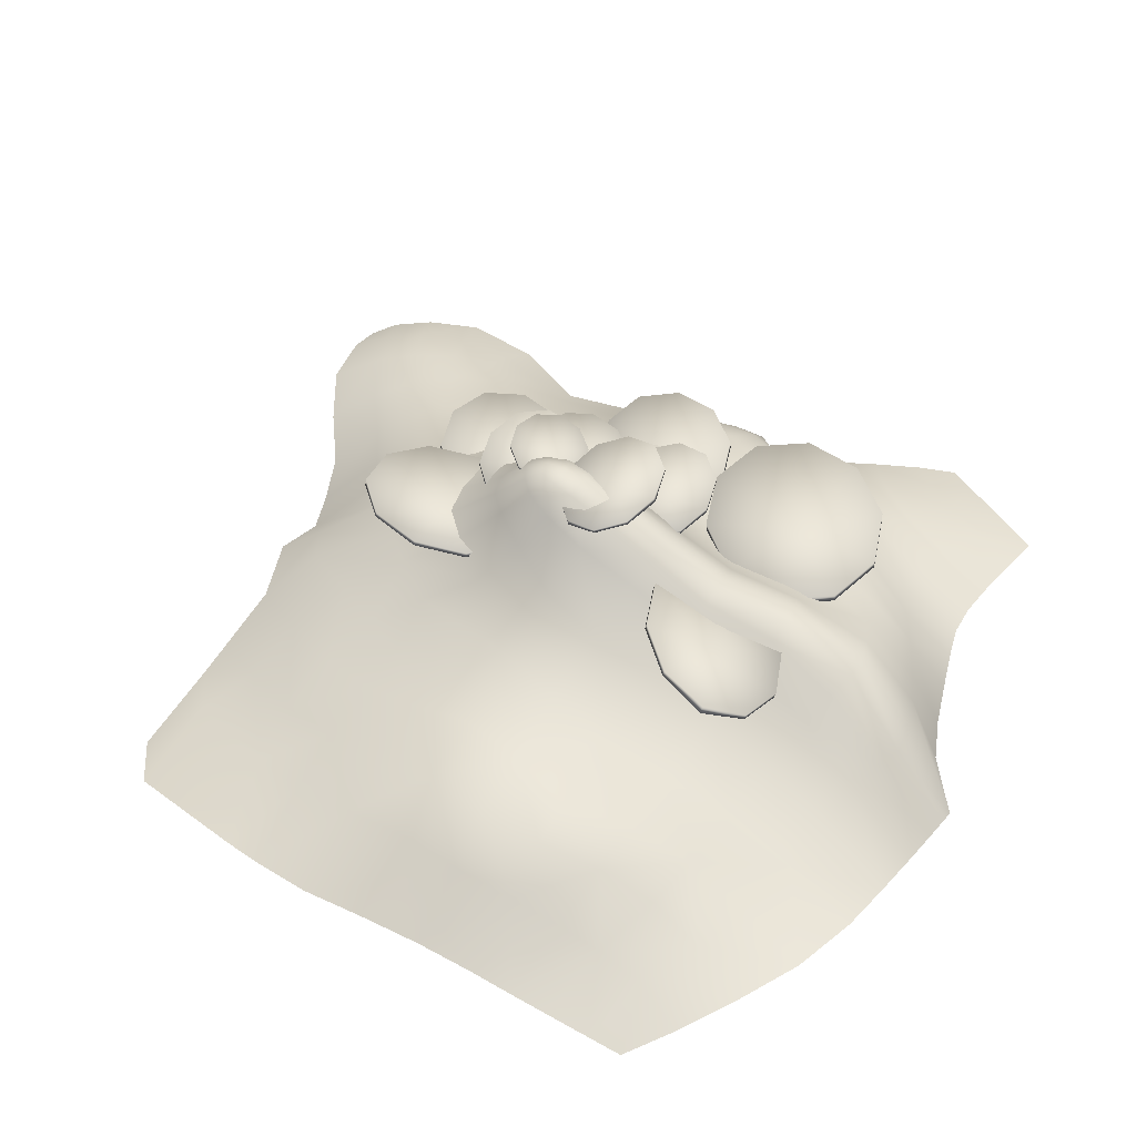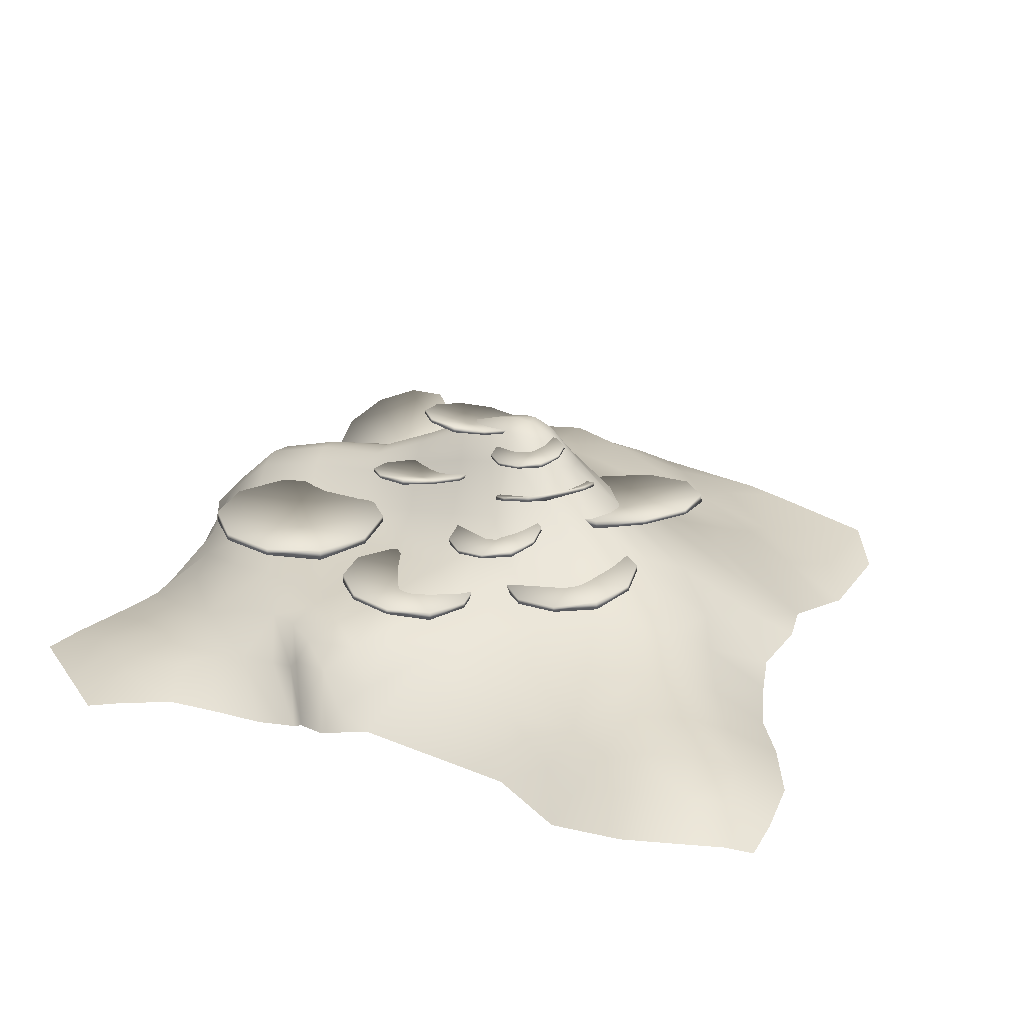
<metadata>
{"format":"obj","ext":"obj","renderer":"f3d","projection":"perspective","resolution":1024,"background":"white","views":[{"elev":44.2,"azim":-64.0,"up":"+Y"},{"elev":24.4,"azim":117.2,"up":"+Y"}]}
</metadata>
<code>
g Group2
v 0.317 3.162 3.558
v 0.6495 3.325 2.68
v 0.2868 3.51 1.998
v -0.6071 3.782 1.805
v -1.716 3.906 2.143
v -2.606 3.882 2.895
v -2.948 3.671 3.76
v -2.585 3.486 4.443
v -1.682 3.261 4.647
v -0.5837 3.085 4.296
v 0.3344 3.253 3.581
v 0.6669 3.416 2.704
v 0.3143 3.655 2.035
v -0.5887 3.879 1.83
v -1.697 4.003 2.168
v -2.588 3.979 2.92
v -2.92 3.816 3.797
v -2.568 3.577 4.466
v -1.665 3.353 4.671
v -0.5562 3.229 4.333
v -1.185 3.306 3.171
v -1.166 3.408 3.197
v 3.792 2.833 -2.305
v 3.992 2.949 -3.154
v 3.6 2.989 -3.861
v 2.767 3.078 -4.134
v 1.809 3.044 -3.89
v 1.094 2.952 -3.214
v 0.8935 2.784 -2.371
v 1.285 2.745 -1.665
v 2.119 2.706 -1.384
v 3.077 2.683 -1.636
v 3.792 2.929 -2.291
v 3.992 3.046 -3.141
v 3.6 3.142 -3.84
v 2.767 3.181 -4.12
v 1.809 3.147 -3.876
v 1.094 3.054 -3.199
v 0.8935 2.937 -2.35
v 1.285 2.841 -1.651
v 2.119 2.803 -1.371
v 3.077 2.836 -1.615
v 2.443 2.664 -2.79
v 2.443 2.772 -2.776
v 3.39 3.399 -0.7812
v 3.531 3.481 -1.378
v 3.256 3.509 -1.874
v 2.67 3.571 -2.066
v 1.998 3.548 -1.894
v 1.495 3.482 -1.419
v 1.355 3.365 -0.8276
v 1.63 3.337 -0.3316
v 2.215 3.31 -0.1346
v 2.888 3.294 -0.3118
v 3.39 3.467 -0.7719
v 3.531 3.549 -1.369
v 3.256 3.616 -1.859
v 2.67 3.643 -2.056
v 1.998 3.62 -1.884
v 1.495 3.554 -1.41
v 1.355 3.472 -0.8129
v 1.63 3.405 -0.3223
v 2.215 3.378 -0.1253
v 2.888 3.402 -0.297
v 2.443 3.281 -1.122
v 2.443 3.356 -1.112
v 5.256 2.942 0.4856
v 5.463 2.92 -0.37
v 5.086 2.788 -1.073
v 4.254 2.739 -1.362
v 3.3 2.652 -1.12
v 2.581 2.612 -0.4415
v 2.379 2.583 0.4167
v 2.756 2.715 1.12
v 3.583 2.816 1.406
v 4.544 2.846 1.167
v 5.246 3.039 0.4807
v 5.453 3.017 -0.375
v 5.07 2.942 -1.081
v 4.244 2.841 -1.367
v 3.289 2.755 -1.125
v 2.571 2.715 -0.4467
v 2.363 2.737 0.4089
v 2.746 2.812 1.115
v 3.573 2.913 1.401
v 4.528 2.999 1.159
v 3.942 2.549 0.03365
v 3.931 2.657 0.02815
v 1.009 5.107 1.269
v 1.471 5.154 0.8606
v 1.55 5.066 0.3052
v 1.197 4.975 -0.1957
v 0.5657 4.821 -0.44
v -0.1099 4.696 -0.3383
v -0.5646 4.615 0.07441
v -0.6439 4.702 0.6298
v -0.298 4.828 1.127
v 0.3412 4.944 1.375
v 0.9955 5.174 1.262
v 1.457 5.221 0.853
v 1.529 5.172 0.2932
v 1.183 5.046 -0.2037
v 0.5515 4.891 -0.448
v -0.1241 4.767 -0.3463
v -0.5858 4.72 0.06245
v -0.6574 4.769 0.6222
v -0.3114 4.895 1.119
v 0.3199 5.05 1.363
v 0.4812 4.744 0.4833
v 0.4662 4.819 0.4749
v 4.569 3.196 3.805
v 4.832 3.214 2.7
v 4.339 3.1 1.788
v 3.264 3.083 1.417
v 2.03 2.989 1.729
v 1.106 2.92 2.605
v 0.8475 2.836 3.71
v 1.341 2.95 4.622
v 2.411 3.032 4.993
v 3.65 3.053 4.681
v 4.56 3.321 3.805
v 4.823 3.339 2.7
v 4.324 3.299 1.788
v 3.253 3.216 1.417
v 2.02 3.122 1.729
v 1.095 3.053 2.605
v 0.8323 3.035 3.71
v 1.331 3.075 4.622
v 2.402 3.158 4.992
v 3.635 3.252 4.68
v 2.86 2.762 3.206
v 2.849 2.902 3.205
v 1.923 3.976 -0.848
v 2.348 4.188 -1.244
v 2.384 4.306 -1.798
v 1.993 4.379 -2.273
v 1.348 4.288 -2.513
v 0.686 4.1 -2.416
v 0.2691 3.855 -2.029
v 0.2338 3.737 -1.475
v 0.6165 3.697 -0.9906
v 1.271 3.751 -0.7614
v 1.908 4.041 -0.8303
v 2.333 4.252 -1.226
v 2.359 4.408 -1.77
v 1.976 4.447 -2.255
v 1.331 4.356 -2.494
v 0.6694 4.168 -2.397
v 0.2443 3.956 -2.001
v 0.2181 3.801 -1.457
v 0.6008 3.762 -0.973
v 1.246 3.853 -0.7335
v 1.342 3.886 -1.674
v 1.324 3.958 -1.654
v 1.795 4.663 -0.8483
v 1.908 4.729 -1.328
v 1.687 4.752 -1.726
v 1.217 4.802 -1.88
v 0.6765 4.783 -1.742
v 0.273 4.73 -1.361
v 0.1601 4.636 -0.8856
v 0.3811 4.614 -0.4872
v 0.8514 4.592 -0.329
v 1.391 4.579 -0.4712
v 1.795 4.718 -0.8408
v 1.908 4.784 -1.32
v 1.687 4.838 -1.714
v 1.217 4.86 -1.872
v 0.6765 4.841 -1.734
v 0.273 4.788 -1.353
v 0.1601 4.722 -0.8737
v 0.3811 4.668 -0.4797
v 0.8514 4.646 -0.3215
v 1.391 4.665 -0.4594
v 1.034 4.568 -1.122
v 1.034 4.629 -1.114
v 1.056 3.679 -3.707
v 0.4033 3.76 -4.293
v -0.4033 3.703 -4.3
v -1.056 3.674 -3.708
v -1.305 3.543 -2.76
v -1.056 3.413 -1.812
v -0.4033 3.282 -1.233
v 0.4033 3.338 -1.225
v 1.056 3.419 -1.811
v 1.305 3.493 -2.767
v 1.056 3.776 -3.693
v 0.4033 3.856 -4.279
v -0.4033 3.856 -4.279
v -1.056 3.776 -3.693
v -1.305 3.646 -2.745
v -1.056 3.515 -1.798
v -0.4033 3.435 -1.212
v 0.4033 3.435 -1.212
v 1.056 3.515 -1.798
v 1.305 3.646 -2.745
v 0 3.318 -2.79
v 0 3.426 -2.776
v 2.154 4.141 1.832
v 2.602 4.253 1.421
v 2.665 4.245 0.8569
v 2.298 4.219 0.3586
v 1.661 4.089 0.1134
v 0.9909 3.94 0.216
v 0.5504 3.793 0.6261
v 0.4872 3.801 1.19
v 0.8468 3.862 1.69
v 1.492 3.953 1.934
v 2.139 4.208 1.835
v 2.587 4.319 1.423
v 2.642 4.351 0.8606
v 2.282 4.29 0.3611
v 1.646 4.16 0.1158
v 0.9755 4.011 0.2184
v 0.5274 3.899 0.6298
v 0.4727 3.868 1.193
v 0.8322 3.929 1.692
v 1.469 4.059 1.937
v 1.607 3.883 1.019
v 1.59 3.957 1.021
v 6.514 1.223 -4.28
v 0.04157 5.05 -0.769
v -2.438 2.867 -0.4176
v 4.948 1.985 -2.165
v 4.979 1.675 4.102
v 0.5667 4.785 -1.215
v 6.195 1.862 1.23
v 2.705 3.254 -0.9341
v 6.245 1.466 -5.124
v 5.685 1.649 -4.401
v 1.108 2.931 -3.784
v -2.814 2.27 -2.401
v 6.87 1.222 -5.078
v -0.05738 4.854 -1.069
v -0.3155 4.745 -0.8159
v -0.07533 5.005 -0.5043
v 0.3073 5.074 -0.4014
v 0.3196 5.058 -0.7951
v 0.2875 4.849 -1.21
v -2.681 2.562 -1.617
v -3.86 2.304 -1.408
v -3.982 2.516 -0.2797
v -1.401 3.578 0.08113
v -0.8719 3.99 -0.8246
v -1.401 3.272 -1.425
v -2.922 2.712 0.9632
v -1.691 3.22 1.166
v -1.809 2.749 -2.346
v 4.444 2.284 -1.681
v 5.379 2.025 -1.001
v 5.72 1.651 -1.753
v 4.694 1.992 -3.02
v 3.635 2.41 -2.619
v 5.763 1.543 -3.179
v 4.377 1.365 5.346
v 5.19 1.265 5.599
v 5.682 1.433 4.634
v 3.714 2.18 4.296
v 3.597 1.568 5.36
v 5.066 2.011 3.094
v 4.04 2.366 3.315
v 6.526 1.328 3.787
v 6.205 1.483 3.225
v 6.128 1.64 2.496
v 0.7579 4.399 -1.562
v 0.3863 4.267 -1.788
v 0.6535 4.887 -0.9142
v 0.9853 4.495 -1.234
v 6.026 1.61 1.479
v 6.879 0.9517 0.7294
v 6.641 1.492 0.7143
v 6.272 1.849 0.5658
v 5.845 2.169 1.165
v 5.496 2.228 1.725
v 1.996 3.641 -0.7948
v 1.927 3.472 0.1326
v 3.136 2.909 -0.142
v 3.898 2.763 -0.9889
v 2.879 2.998 -1.745
v 1.889 3.684 -1.352
v 6.001 1.645 -5.837
v 5.106 1.852 -5.381
v 6.845 1.37 -6.052
v 4.396 2.023 -4.029
v 1.655 2.586 -4.389
v 1.182 2.041 -5.131
v 0.4766 2.611 -4.286
v 0.5169 3.445 -2.782
v 1.203 3.503 -2.721
v 1.988 2.881 -3.557
v -2.321 2.256 -3.139
v -3.615 2.004 -2.525
v -3.198 1.84 -3.642
v 0.6021 0.9974 -6.216
v 6.788 0.8248 0.9628
v -1.57 1.058 -6.069
v -5.309 1.016 -3.922
v -7.208 0.9742 -3.456
v 6.798 0.7874 -8.377
v -0.9363 0.9993 7.909
v 7.994 0.8608 4.878
v -7.867 0.4327 4.604
v -3.533 0.5495 -6.32
v 6.488 0.923 6.983
v 6.735 1.097 -0.634
v -0.09334 1.614 -5.682
v 2.027 1.823 -5.538
v 1.481 0.9223 -6.495
v 6.073 1.636 1.86
v 6.928 0.8007 1.665
v -2.573 1.628 -4.765
v -1.69 2.177 -4.137
v -0.8828 1.818 -5.262
v -2.858 0.7244 -6.234
v -3.61 1.15 -5.12
v -5.893 1.428 -2.755
v -4.68 1.721 -2.737
v -4.242 1.381 -3.944
v -4.557 0.8337 -5.686
v -7.392 1.019 -2.738
v 6.101 0.9499 -8.396
v 6.292 1.294 -7.684
v 7.108 0.9591 -7.95
v -0.3149 2.067 6.779
v -0.8189 2.027 6.775
v -1.183 0.9893 7.854
v 7.713 0.9593 4.199
v 7.046 1.183 4.639
v 7.682 0.8737 5.314
v 7.053 1.014 0.1918
v 6.665 1.395 0.01454
v 0.2047 1.021 7.228
v 0.4236 2.066 6.575
v -7.202 0.6927 5.302
v -6.742 0.9474 4.458
v -7.854 0.5483 3.993
v 6.84 0.9085 6.491
v 6.048 1.159 6.02
v 5.737 0.9675 6.825
v 6.204 1.704 -0.3507
v 6.757 0.8146 -3.46
v 5.082 2.491 -0.2749
v 5.802 2.214 0.1878
v 4.547 2.615 0.2873
v 5.328 2.417 0.8129
v 3.864 2.607 1.118
v 4.868 2.439 1.579
v 3.41 2.657 2.275
v 4.357 2.422 2.389
v 5.235 2.171 2.34
v 3.128 2.647 3.425
v 2.236 2.76 3.594
v 2.156 2.554 4.924
v 2.967 2.378 4.603
v 2.368 2.691 2.207
v 1.486 2.95 2.483
v 1.409 2.895 3.854
v 2.733 2.756 1.061
v 1.705 3.222 1.245
v 0.8948 3.888 1.553
v 0.7676 3.461 2.765
v 1.067 4.271 0.4097
v 0.5958 4.639 0.6094
v 0.4579 4.165 1.689
v 1.182 4.412 -0.3434
v 0.6965 4.831 -0.08113
v 0.2695 4.996 -0.008028
v 0.165 4.763 0.6642
v 1.141 4.481 -0.861
v 0.6932 4.92 -0.5207
v 1.585 3.636 -1.984
v 2.388 2.988 -2.744
v 3.168 2.413 -3.645
v 2.769 2.383 -4.427
v 3.951 2.035 -4.996
v 3.538 1.901 -5.604
v 2.419 2.235 -4.99
v 3.124 1.561 -6.147
v 4.215 1.486 -6.83
v 3.746 0.976 -7.618
v 2.64 0.8654 -6.932
v 4.596 1.753 -6.237
v 5.609 1.625 -6.697
v 5.306 1.447 -7.402
v 4.965 1.005 -8.241
v 6.579 1.425 -6.996
v 7.457 1.024 -7.254
v 7.756 1.002 -6.275
v 7.636 0.8222 -4.918
v -0.2601 4.64 0.5792
v -0.3414 4.135 1.636
v 0.05563 4.236 1.716
v -0.1508 4.909 -0.09903
v -0.5206 4.576 -0.3719
v -0.6963 4.278 0.3616
v -0.786 3.838 1.458
v -1.844 2.794 2.382
v -0.8826 3.319 2.657
v -0.4221 3.603 2.789
v -0.9776 2.922 3.971
v -0.5042 3.34 4.136
v -0.09709 3.522 4.183
v -0.02325 3.724 2.85
v 0.2895 3.526 4.203
v 0.3645 3.671 2.843
v 0.7335 3.31 4.126
v 0.06538 3.066 5.653
v 0.5845 2.963 5.546
v 1.356 2.72 5.228
v 1.115 1.958 6.341
v 2.004 1.864 5.982
v 1.135 0.9432 6.949
v 2.083 0.9089 6.742
v 2.871 0.9114 6.577
v 2.819 1.763 5.608
v 3.529 0.9449 6.463
v 4.172 0.9771 6.495
v 4.887 0.9832 6.629
v -0.3778 3.031 5.602
v -0.8313 2.86 5.423
v -1.274 1.996 6.575
v -1.851 1.853 6.321
v -2.221 0.9695 7.621
v -1.54 0.9748 7.774
v -1.317 2.483 5.185
v -2.209 2.06 4.905
v -2.594 1.586 6.101
v -1.963 2.38 3.651
v -3.271 2.108 3.35
v -3.36 1.806 4.61
v -3.195 2.427 2.157
v -4.757 2.347 2.055
v -4.619 2.141 3.22
v -4.348 2.51 0.9208
v -5.602 2.464 0.8952
v -5.711 2.266 2.028
v -5.204 2.393 -0.2786
v -6.306 1.864 -0.3687
v -6.529 1.863 0.8306
v -4.9 2.083 -1.524
v -6.098 1.638 -1.551
v -7.583 1.035 -1.664
v -7.682 1.115 -0.4805
v -7.739 1.081 0.7065
v -7.786 0.9606 1.723
v -6.574 1.638 1.9
v -7.82 0.8333 2.48
v -6.549 1.383 2.794
v -5.554 1.966 3.12
v -6.595 1.197 3.591
v -5.544 1.602 4.114
v -4.58 1.752 4.397
v -5.78 1.2 5.062
v -4.773 1.294 5.526
v -3.628 1.396 5.87
v -5.277 1.031 6.73
v -4.057 1.005 7.189
v -3.033 0.9832 7.438
v -6.303 0.928 6.055
v -7.839 0.6977 3.203
v -0.4641 4.224 -1.364
v -0.7143 3.457 -2.15
v -0.05037 4.241 -1.703
v -0.09289 3.446 -2.593
v -0.3457 2.647 -3.838
v -1.079 2.776 -3.158
v 7.272 0.8907 5.887
v 6.495 1.247 5.29
v 7.35 1.011 3.343
v 7.139 0.9169 2.521
v -6.55 0.8337 -5.686
v -5.527 0.5495 -6.32
v -0.3831 1.203 -6.372
v 6.891 1.078 -0.3033
f 1 2 12 11
f 2 3 13 12
f 3 4 14 13
f 4 5 15 14
f 5 6 16 15
f 6 7 17 16
f 7 8 18 17
f 8 9 19 18
f 9 10 20 19
f 10 1 11 20
f 2 1 21
f 3 2 21
f 4 3 21
f 5 4 21
f 6 5 21
f 7 6 21
f 8 7 21
f 9 8 21
f 10 9 21
f 1 10 21
f 11 12 22
f 12 13 22
f 13 14 22
f 14 15 22
f 15 16 22
f 16 17 22
f 17 18 22
f 18 19 22
f 19 20 22
f 20 11 22
f 23 24 34 33
f 24 25 35 34
f 25 26 36 35
f 26 27 37 36
f 27 28 38 37
f 28 29 39 38
f 29 30 40 39
f 30 31 41 40
f 31 32 42 41
f 32 23 33 42
f 24 23 43
f 25 24 43
f 26 25 43
f 27 26 43
f 28 27 43
f 29 28 43
f 30 29 43
f 31 30 43
f 32 31 43
f 23 32 43
f 33 34 44
f 34 35 44
f 35 36 44
f 36 37 44
f 37 38 44
f 38 39 44
f 39 40 44
f 40 41 44
f 41 42 44
f 42 33 44
f 45 46 56 55
f 46 47 57 56
f 47 48 58 57
f 48 49 59 58
f 49 50 60 59
f 50 51 61 60
f 51 52 62 61
f 52 53 63 62
f 53 54 64 63
f 54 45 55 64
f 46 45 65
f 47 46 65
f 48 47 65
f 49 48 65
f 50 49 65
f 51 50 65
f 52 51 65
f 53 52 65
f 54 53 65
f 45 54 65
f 55 56 66
f 56 57 66
f 57 58 66
f 58 59 66
f 59 60 66
f 60 61 66
f 61 62 66
f 62 63 66
f 63 64 66
f 64 55 66
f 67 68 78 77
f 68 69 79 78
f 69 70 80 79
f 70 71 81 80
f 71 72 82 81
f 72 73 83 82
f 73 74 84 83
f 74 75 85 84
f 75 76 86 85
f 76 67 77 86
f 68 67 87
f 69 68 87
f 70 69 87
f 71 70 87
f 72 71 87
f 73 72 87
f 74 73 87
f 75 74 87
f 76 75 87
f 67 76 87
f 77 78 88
f 78 79 88
f 79 80 88
f 80 81 88
f 81 82 88
f 82 83 88
f 83 84 88
f 84 85 88
f 85 86 88
f 86 77 88
f 89 90 100 99
f 90 91 101 100
f 91 92 102 101
f 92 93 103 102
f 93 94 104 103
f 94 95 105 104
f 95 96 106 105
f 96 97 107 106
f 97 98 108 107
f 98 89 99 108
f 90 89 109
f 91 90 109
f 92 91 109
f 93 92 109
f 94 93 109
f 95 94 109
f 96 95 109
f 97 96 109
f 98 97 109
f 89 98 109
f 99 100 110
f 100 101 110
f 101 102 110
f 102 103 110
f 103 104 110
f 104 105 110
f 105 106 110
f 106 107 110
f 107 108 110
f 108 99 110
f 111 112 122 121
f 112 113 123 122
f 113 114 124 123
f 114 115 125 124
f 115 116 126 125
f 116 117 127 126
f 117 118 128 127
f 118 119 129 128
f 119 120 130 129
f 120 111 121 130
f 112 111 131
f 113 112 131
f 114 113 131
f 115 114 131
f 116 115 131
f 117 116 131
f 118 117 131
f 119 118 131
f 120 119 131
f 111 120 131
f 121 122 132
f 122 123 132
f 123 124 132
f 124 125 132
f 125 126 132
f 126 127 132
f 127 128 132
f 128 129 132
f 129 130 132
f 130 121 132
f 133 134 144 143
f 134 135 145 144
f 135 136 146 145
f 136 137 147 146
f 137 138 148 147
f 138 139 149 148
f 139 140 150 149
f 140 141 151 150
f 141 142 152 151
f 142 133 143 152
f 134 133 153
f 135 134 153
f 136 135 153
f 137 136 153
f 138 137 153
f 139 138 153
f 140 139 153
f 141 140 153
f 142 141 153
f 133 142 153
f 143 144 154
f 144 145 154
f 145 146 154
f 146 147 154
f 147 148 154
f 148 149 154
f 149 150 154
f 150 151 154
f 151 152 154
f 152 143 154
f 155 156 166 165
f 156 157 167 166
f 157 158 168 167
f 158 159 169 168
f 159 160 170 169
f 160 161 171 170
f 161 162 172 171
f 162 163 173 172
f 163 164 174 173
f 164 155 165 174
f 156 155 175
f 157 156 175
f 158 157 175
f 159 158 175
f 160 159 175
f 161 160 175
f 162 161 175
f 163 162 175
f 164 163 175
f 155 164 175
f 165 166 176
f 166 167 176
f 167 168 176
f 168 169 176
f 169 170 176
f 170 171 176
f 171 172 176
f 172 173 176
f 173 174 176
f 174 165 176
f 177 178 188 187
f 178 179 189 188
f 179 180 190 189
f 180 181 191 190
f 181 182 192 191
f 182 183 193 192
f 183 184 194 193
f 184 185 195 194
f 185 186 196 195
f 186 177 187 196
f 178 177 197
f 179 178 197
f 180 179 197
f 181 180 197
f 182 181 197
f 183 182 197
f 184 183 197
f 185 184 197
f 186 185 197
f 177 186 197
f 187 188 198
f 188 189 198
f 189 190 198
f 190 191 198
f 191 192 198
f 192 193 198
f 193 194 198
f 194 195 198
f 195 196 198
f 196 187 198
f 199 200 210 209
f 200 201 211 210
f 201 202 212 211
f 202 203 213 212
f 203 204 214 213
f 204 205 215 214
f 205 206 216 215
f 206 207 217 216
f 207 208 218 217
f 208 199 209 218
f 200 199 219
f 201 200 219
f 202 201 219
f 203 202 219
f 204 203 219
f 205 204 219
f 206 205 219
f 207 206 219
f 208 207 219
f 199 208 219
f 209 210 220
f 210 211 220
f 211 212 220
f 212 213 220
f 213 214 220
f 214 215 220
f 215 216 220
f 216 217 220
f 217 218 220
f 218 209 220
f 221 233 229 230
f 222 234 235 236
f 222 236 237 238
f 222 238 239 234
f 223 240 241 242
f 223 243 244 245
f 223 246 247 243
f 223 245 248 240
f 224 249 250 251
f 224 252 253 249
f 224 251 254 252
f 225 255 256 257
f 225 258 259 255
f 225 260 261 258
f 225 257 262 263
f 225 263 264 260
f 226 265 266 239
f 226 239 238 267
f 226 267 268 265
f 227 269 270 271
f 227 271 272 273
f 227 273 274 269
f 228 275 276 277
f 279 280 275 228
f 228 277 278 279
f 229 281 282 230
f 229 233 283 281
f 230 284 252 254
f 231 285 286 287
f 289 290 285 231
f 231 287 288 289
f 232 240 248 291
f 232 292 241 240
f 232 291 293 292
f 294 473 306
f 294 306 287 286
f 294 286 307 308
f 295 309 264 310
f 295 270 269 309
f 296 311 312 313
f 296 313 306 473
f 296 314 315 311
f 297 316 317 318
f 297 318 315 319
f 298 320 316 297
f 299 321 322 323
f 300 324 325 326
f 301 327 328 329
f 330 331 272 271
f 300 332 333 324
f 302 334 335 336
f 303 319 315 314
f 304 337 338 339
f 305 251 250 340
f 305 340 331 474
f 330 474 331
f 305 341 254 251
f 340 250 342 343
f 340 343 272 331
f 343 342 344 345
f 343 345 273 272
f 345 344 346 347
f 345 347 274 273
f 347 346 348 349
f 347 349 350 274
f 350 349 261 260
f 350 260 264 309
f 350 309 269 274
f 349 348 351 261
f 351 352 353 354
f 351 354 258 261
f 351 348 355 352
f 355 356 357 352
f 355 348 346 358
f 355 358 359 356
f 359 360 361 356
f 359 358 277 276
f 359 276 362 360
f 362 363 364 360
f 362 276 275 365
f 362 365 366 363
f 366 367 368 363
f 366 365 369 370
f 366 370 237 367
f 370 369 268 267
f 370 267 238 237
f 369 280 371 268
f 369 365 275 280
f 371 372 290 289
f 371 289 265 268
f 371 280 279 372
f 372 373 374 290
f 372 279 253 373
f 374 375 376 377
f 374 377 285 290
f 374 373 284 375
f 377 376 378 307
f 377 307 286 285
f 378 379 380 381
f 378 381 308 307
f 378 376 382 379
f 382 383 384 379
f 382 376 375 282
f 382 282 281 383
f 384 322 321 385
f 384 385 380 379
f 384 383 386 322
f 386 387 323 322
f 386 383 281 283
f 386 283 388 387
f 388 283 233 389
f 375 284 230 282
f 373 253 252 284
f 368 390 391 392
f 368 392 364 363
f 368 367 393 390
f 393 394 395 390
f 393 367 237 236
f 393 236 235 394
f 395 243 247 396
f 395 396 391 390
f 395 394 244 243
f 396 247 397 398
f 396 398 399 391
f 399 398 400 401
f 399 401 402 403
f 399 403 392 391
f 403 402 404 405
f 403 405 364 392
f 405 404 406 361
f 405 361 360 364
f 406 404 407 408
f 406 408 409 357
f 406 357 356 361
f 409 408 333 410
f 409 410 411 353
f 409 353 352 357
f 411 410 412 413
f 411 413 414 415
f 411 415 354 353
f 415 414 416 259
f 415 259 258 354
f 416 417 255 259
f 417 418 256 255
f 418 339 338 256
f 412 410 333 332
f 408 407 324 333
f 407 419 325 324
f 407 404 402 419
f 419 420 421 325
f 419 402 401 420
f 421 422 423 424
f 421 424 326 325
f 421 420 425 422
f 425 426 427 422
f 425 420 401 400
f 425 400 428 426
f 428 429 430 426
f 428 400 398 397
f 428 397 431 429
f 431 432 433 429
f 431 397 247 246
f 431 246 434 432
f 434 435 436 432
f 434 246 223 242
f 434 242 437 435
f 437 438 439 435
f 437 242 241 440
f 437 440 441 438
f 441 442 443 438
f 441 440 317 316
f 441 316 320 442
f 443 444 439 438
f 444 445 446 439
f 446 445 447 448
f 446 448 449 436
f 446 436 435 439
f 449 448 450 451
f 449 451 452 433
f 449 433 432 436
f 452 451 453 454
f 452 454 455 430
f 452 430 429 433
f 455 454 456 457
f 455 457 458 427
f 455 427 426 430
f 458 423 422 427
f 456 454 453 459
f 459 453 335 334
f 453 451 450 335
f 450 460 336 335
f 450 448 447 460
f 440 241 292 317
f 394 235 461 244
f 461 462 245 244
f 461 235 234 463
f 461 463 464 462
f 464 465 466 462
f 464 463 266 288
f 464 288 287 465
f 466 312 291 248
f 466 248 245 462
f 466 465 313 312
f 465 287 306 313
f 463 234 239 266
f 358 346 344 277
f 344 342 278 277
f 342 250 249 278
f 338 337 467 468
f 338 468 257 256
f 468 467 329 328
f 468 328 262 257
f 328 327 469 262
f 469 470 263 262
f 470 310 264 263
f 318 317 292 293
f 318 293 311 315
f 312 311 293 291
f 289 288 266 265
f 279 278 249 253
f 330 271 270
f 389 233 221 341
f 221 230 254 341
f 297 319 471 298
f 319 303 472 471

</code>
